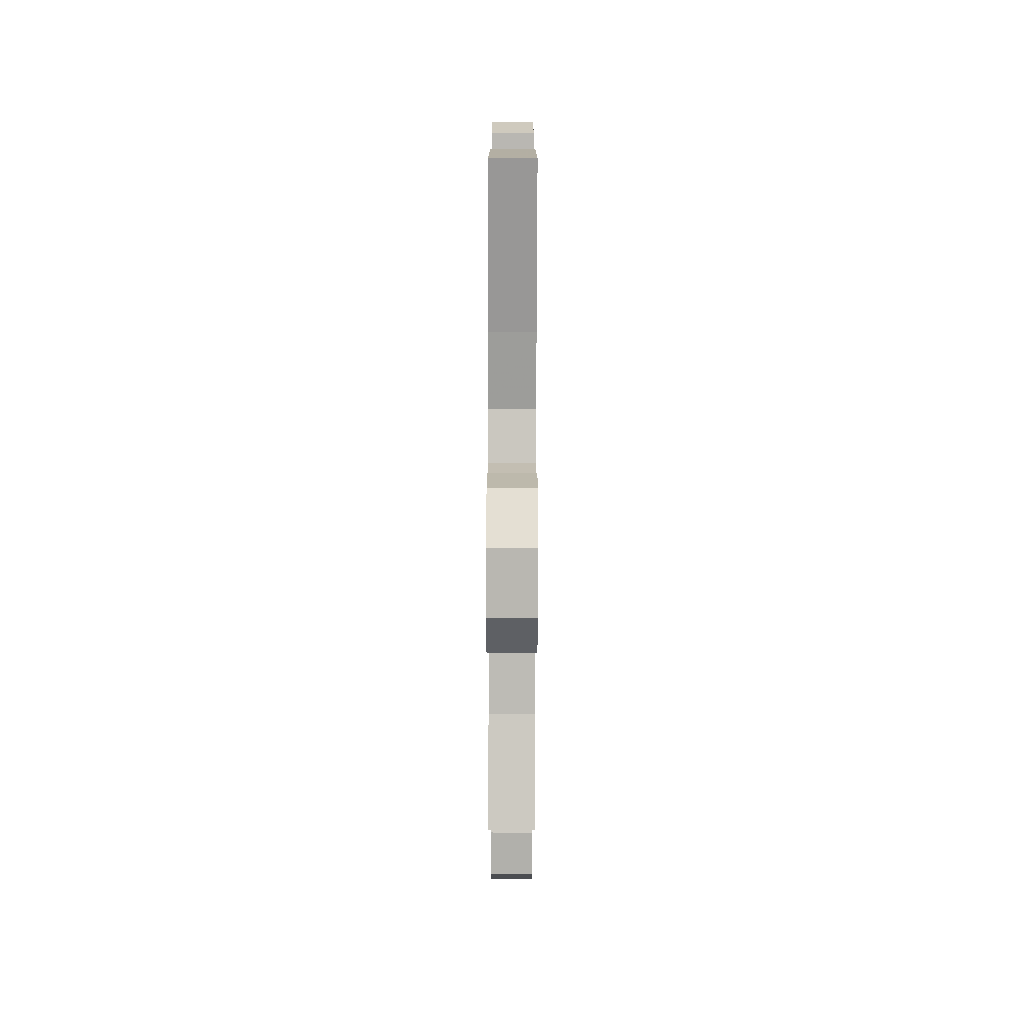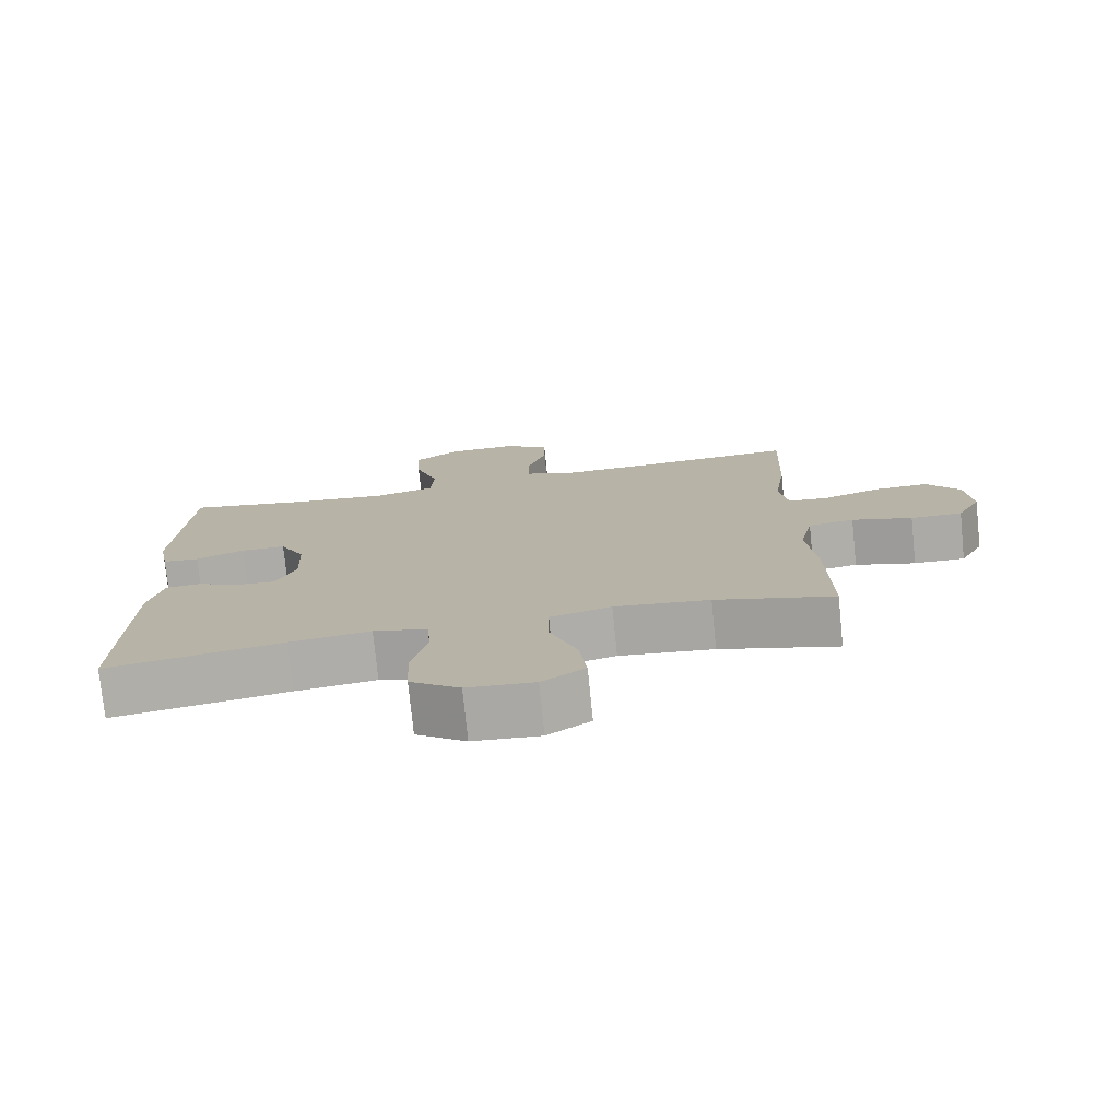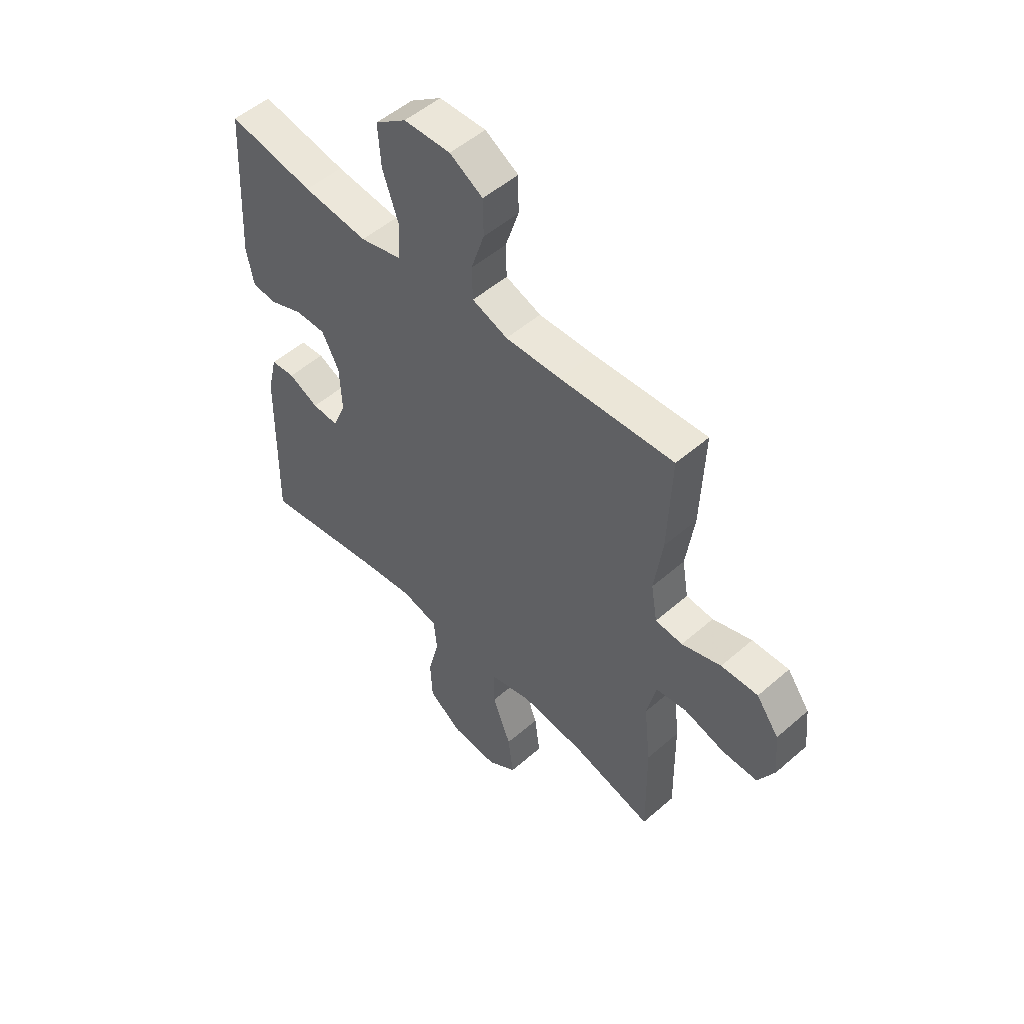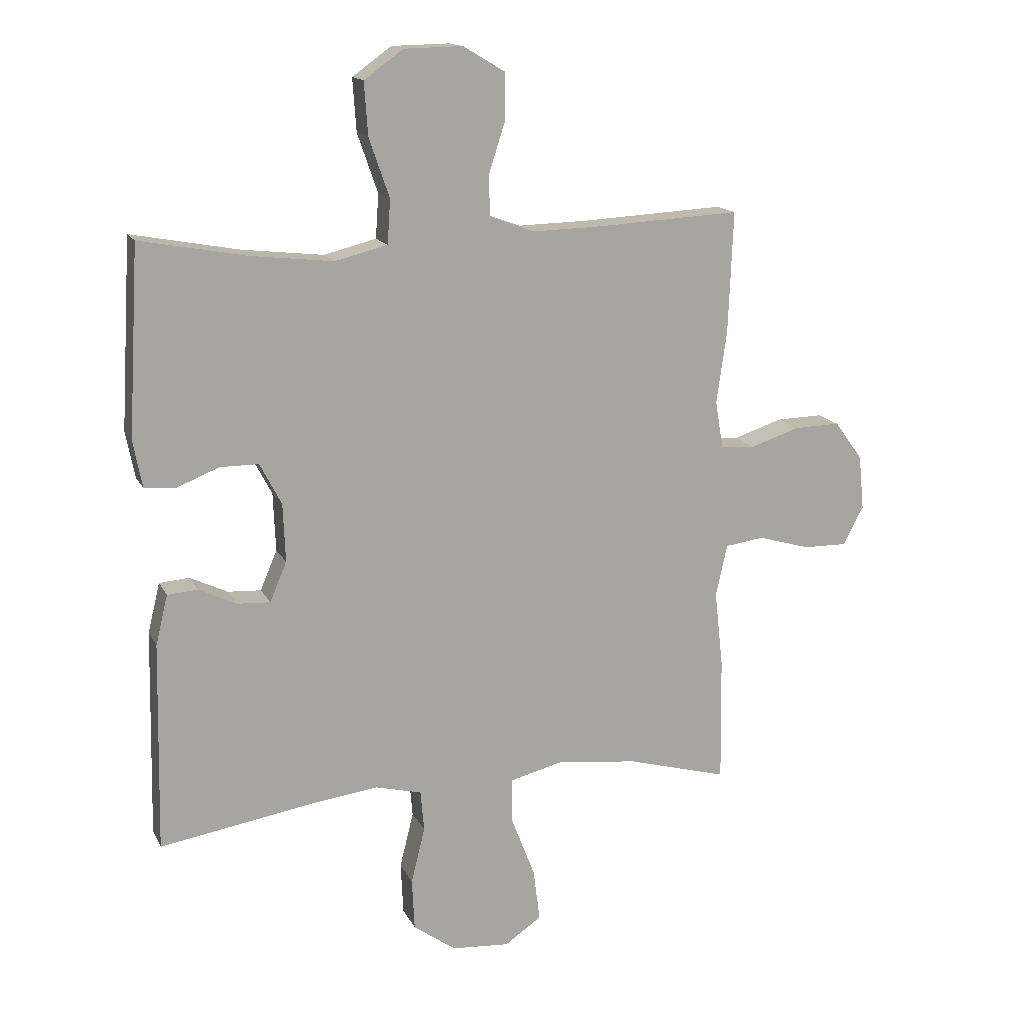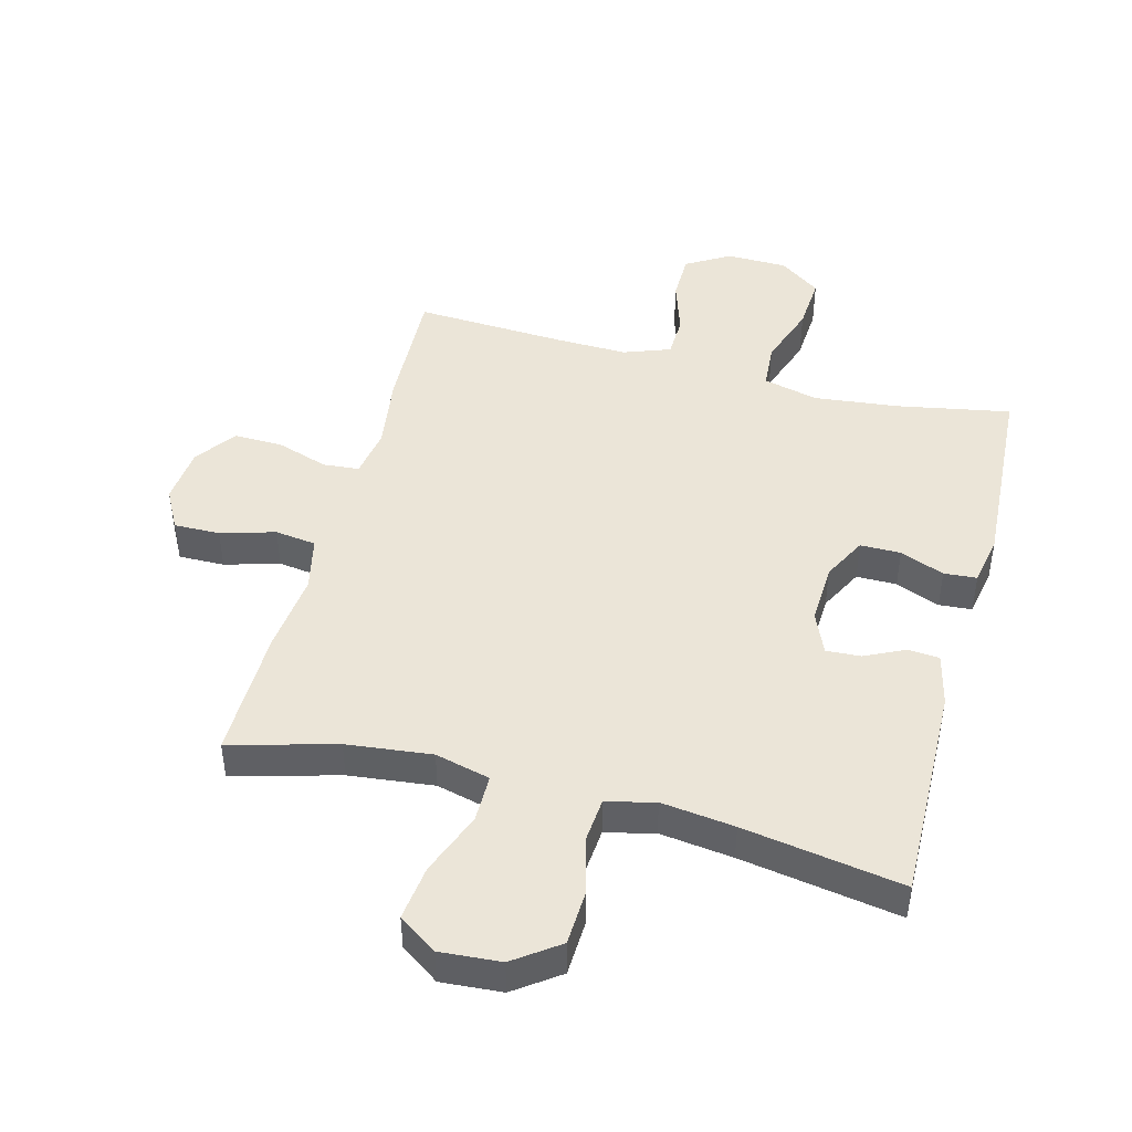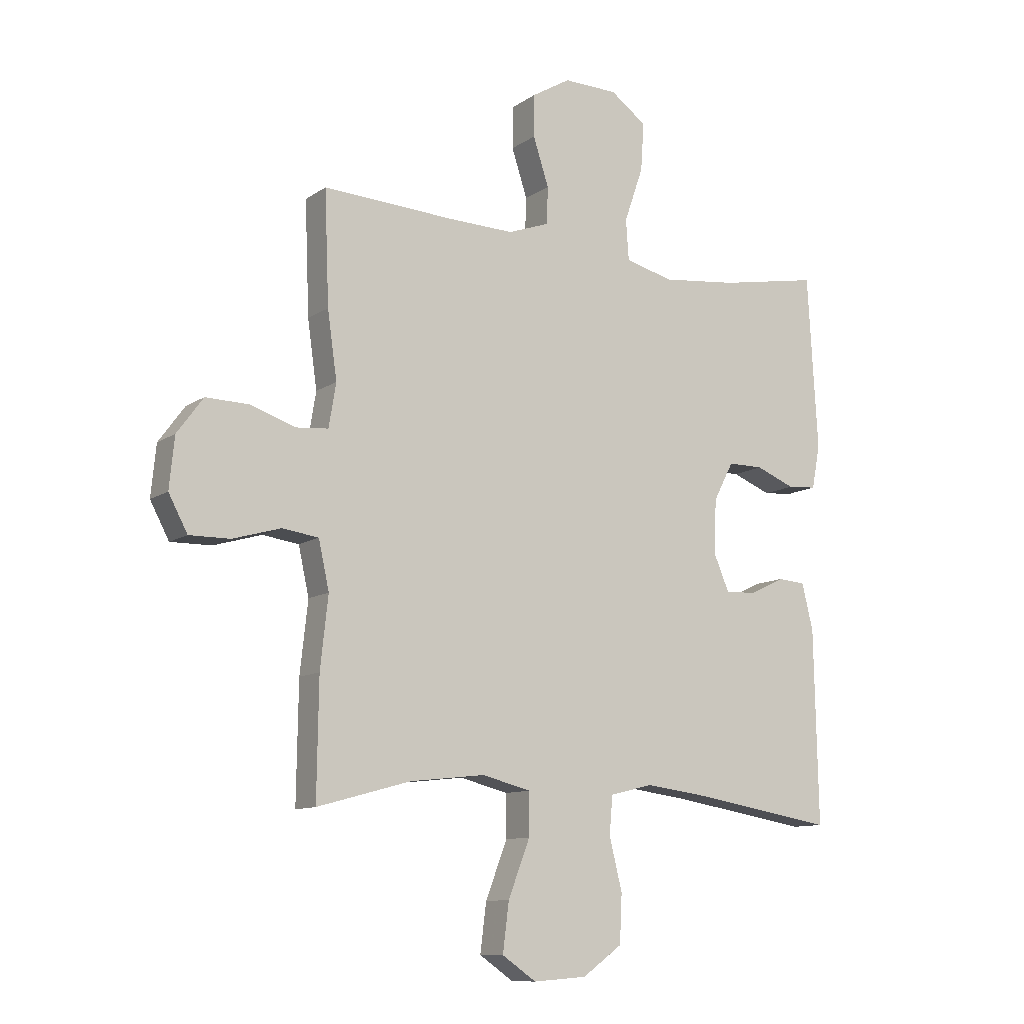
<metadata>
{"format":"obj","ext":"obj","renderer":"f3d","projection":"perspective","resolution":1024,"background":"white","views":[{"elev":-77.7,"azim":-90.1,"up":"+Z"},{"elev":-76.3,"azim":5.8,"up":"+Z"},{"elev":51.7,"azim":46.7,"up":"+Z"},{"elev":15.1,"azim":-18.7,"up":"+Z"},{"elev":45.6,"azim":-165.3,"up":"+Y"},{"elev":-10.7,"azim":148.0,"up":"+Z"}]}
</metadata>
<code>
v -0.5 0.07 -0.5
v -0.493 0.07 -0.153
v -0.473 0.07 -0.07
v -0.423 0.07 -0.066
v -0.36 0.07 -0.096
v -0.305 0.07 -0.099
v -0.277 0.07 -0.033
v -0.281 0.07 0.064
v -0.317 0.07 0.133
v -0.381 0.07 0.133
v -0.451 0.07 0.105
v -0.503 0.07 0.109
v -0.518 0.07 0.187
v -0.5 0.07 0.5
v -0.321 0.07 0.467
v -0.186 0.07 0.452
v -0.099 0.07 0.474
v -0.094 0.07 0.547
v -0.128 0.07 0.645
v -0.134 0.07 0.732
v -0.069 0.07 0.779
v 0.028 0.07 0.781
v 0.097 0.07 0.74
v 0.098 0.07 0.664
v 0.07 0.07 0.578
v 0.072 0.07 0.511
v 0.146 0.07 0.484
v 0.261 0.07 0.487
v 0.5 0.07 0.5
v 0.492 0.07 0.298
v 0.475 0.07 0.178
v 0.488 0.07 0.1
v 0.545 0.07 0.095
v 0.627 0.07 0.122
v 0.704 0.07 0.124
v 0.751 0.07 0.06
v 0.76 0.07 -0.031
v 0.726 0.07 -0.095
v 0.653 0.07 -0.094
v 0.567 0.07 -0.069
v 0.502 0.07 -0.078
v 0.483 0.07 -0.164
v 0.497 0.07 -0.291
v 0.5 0.07 -0.5
v 0.332 0.07 -0.454
v 0.197 0.07 -0.439
v 0.11 0.07 -0.461
v 0.11 0.07 -0.537
v 0.149 0.07 -0.638
v 0.16 0.07 -0.725
v 0.099 0.07 -0.767
v 0.003 0.07 -0.76
v -0.068 0.07 -0.709
v -0.072 0.07 -0.623
v -0.049 0.07 -0.53
v -0.055 0.07 -0.462
v -0.132 0.07 -0.443
v -0.248 0.07 -0.458
v -0.5 0 -0.5
v -0.493 0 -0.153
v -0.473 0 -0.07
v -0.423 0 -0.066
v -0.36 0 -0.096
v -0.305 0 -0.099
v -0.277 0 -0.033
v -0.281 0 0.064
v -0.317 0 0.133
v -0.381 0 0.133
v -0.451 0 0.105
v -0.503 0 0.109
v -0.518 0 0.187
v -0.5 0 0.5
v -0.321 0 0.467
v -0.186 0 0.452
v -0.099 0 0.474
v -0.094 0 0.547
v -0.128 0 0.645
v -0.134 0 0.732
v -0.069 0 0.779
v 0.028 0 0.781
v 0.097 0 0.74
v 0.098 0 0.664
v 0.07 0 0.578
v 0.072 0 0.511
v 0.146 0 0.484
v 0.261 0 0.487
v 0.5 0 0.5
v 0.492 0 0.298
v 0.475 0 0.178
v 0.488 0 0.1
v 0.545 0 0.095
v 0.627 0 0.122
v 0.704 0 0.124
v 0.751 0 0.06
v 0.76 0 -0.031
v 0.726 0 -0.095
v 0.653 0 -0.094
v 0.567 0 -0.069
v 0.502 0 -0.078
v 0.483 0 -0.164
v 0.497 0 -0.291
v 0.5 0 -0.5
v 0.332 0 -0.454
v 0.197 0 -0.439
v 0.11 0 -0.461
v 0.11 0 -0.537
v 0.149 0 -0.638
v 0.16 0 -0.725
v 0.099 0 -0.767
v 0.003 0 -0.76
v -0.068 0 -0.709
v -0.072 0 -0.623
v -0.049 0 -0.53
v -0.055 0 -0.462
v -0.132 0 -0.443
v -0.248 0 -0.458
f 53 54 55
f 52 53 55
f 51 52 55
f 50 51 55
f 49 50 55
f 48 49 55
f 47 48 55 56
f 46 47 56 57
f 42 43 44 45
f 41 42 45 46
f 38 39 40
f 37 38 40
f 36 37 40
f 35 36 40
f 34 35 40
f 33 34 40
f 32 33 40 41
f 41 46 57
f 32 41 57
f 31 32 57
f 31 57 58
f 30 31 58
f 29 30 58
f 28 29 58
f 23 24 25
f 22 23 25
f 21 22 25
f 20 21 25
f 19 20 25
f 18 19 25
f 17 18 25 26
f 16 17 26 27
f 13 14 15
f 12 13 15
f 11 12 15
f 10 11 15
f 9 10 15 16
f 16 27 28
f 9 16 28
f 8 9 28
f 3 4 5
f 2 3 5
f 1 2 5
f 58 1 5
f 58 5 6
f 7 8 28 58
f 6 7 58
f 113 112 111
f 113 111 110
f 113 110 109
f 113 109 108
f 113 108 107
f 113 107 106
f 114 113 106 105
f 115 114 105 104
f 103 102 101 100
f 104 103 100 99
f 98 97 96
f 98 96 95
f 98 95 94
f 98 94 93
f 98 93 92
f 98 92 91
f 99 98 91 90
f 115 104 99
f 115 99 90
f 115 90 89
f 116 115 89
f 116 89 88
f 116 88 87
f 116 87 86
f 83 82 81
f 83 81 80
f 83 80 79
f 83 79 78
f 83 78 77
f 83 77 76
f 84 83 76 75
f 85 84 75 74
f 73 72 71
f 73 71 70
f 73 70 69
f 73 69 68
f 74 73 68 67
f 86 85 74
f 86 74 67
f 86 67 66
f 63 62 61
f 63 61 60
f 63 60 59
f 63 59 116
f 64 63 116
f 116 86 66 65
f 116 65 64
f 1 59 60 2
f 2 60 61 3
f 3 61 62 4
f 4 62 63 5
f 5 63 64 6
f 6 64 65 7
f 7 65 66 8
f 8 66 67 9
f 9 67 68 10
f 10 68 69 11
f 11 69 70 12
f 12 70 71 13
f 13 71 72 14
f 14 72 73 15
f 15 73 74 16
f 16 74 75 17
f 17 75 76 18
f 18 76 77 19
f 19 77 78 20
f 20 78 79 21
f 21 79 80 22
f 22 80 81 23
f 23 81 82 24
f 24 82 83 25
f 25 83 84 26
f 26 84 85 27
f 27 85 86 28
f 28 86 87 29
f 29 87 88 30
f 30 88 89 31
f 31 89 90 32
f 32 90 91 33
f 33 91 92 34
f 34 92 93 35
f 35 93 94 36
f 36 94 95 37
f 37 95 96 38
f 38 96 97 39
f 39 97 98 40
f 40 98 99 41
f 41 99 100 42
f 42 100 101 43
f 43 101 102 44
f 44 102 103 45
f 45 103 104 46
f 46 104 105 47
f 47 105 106 48
f 48 106 107 49
f 49 107 108 50
f 50 108 109 51
f 51 109 110 52
f 52 110 111 53
f 53 111 112 54
f 54 112 113 55
f 55 113 114 56
f 56 114 115 57
f 57 115 116 58
f 58 116 59 1

</code>
